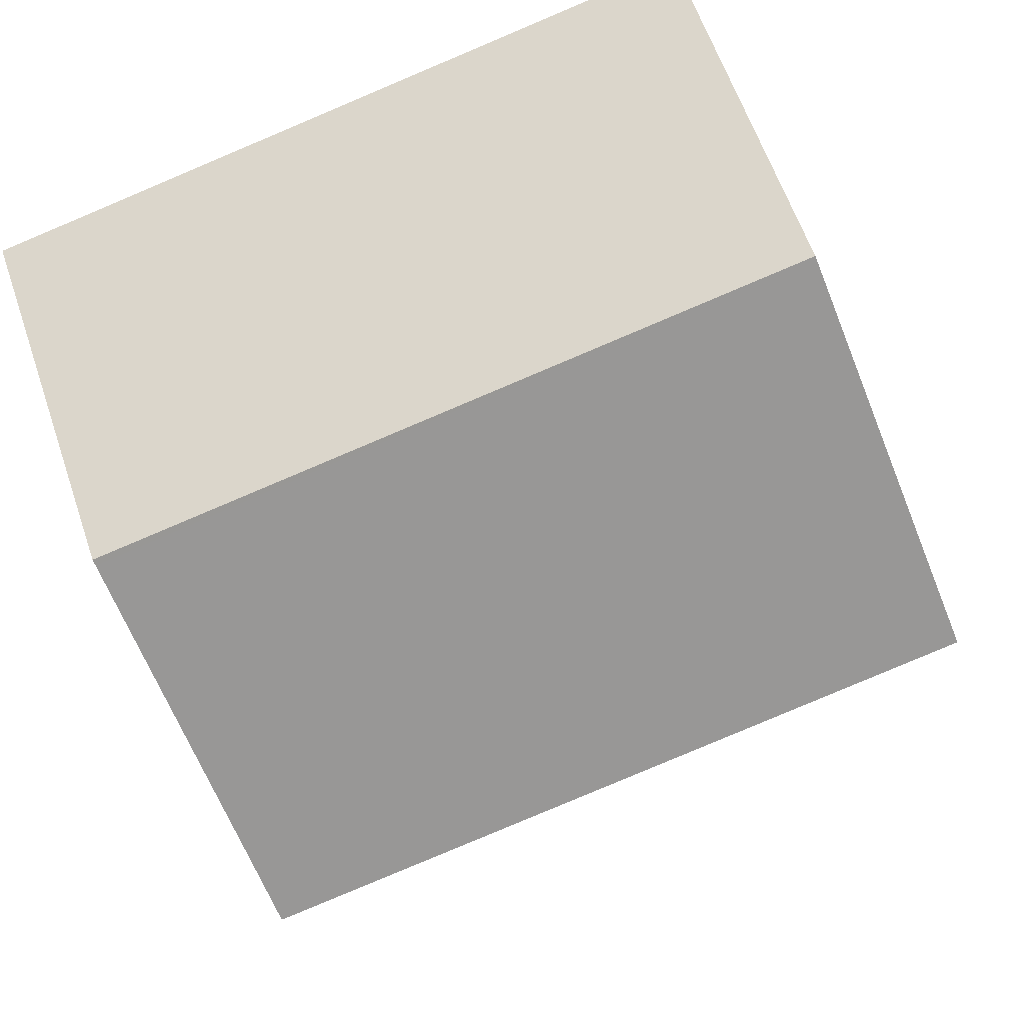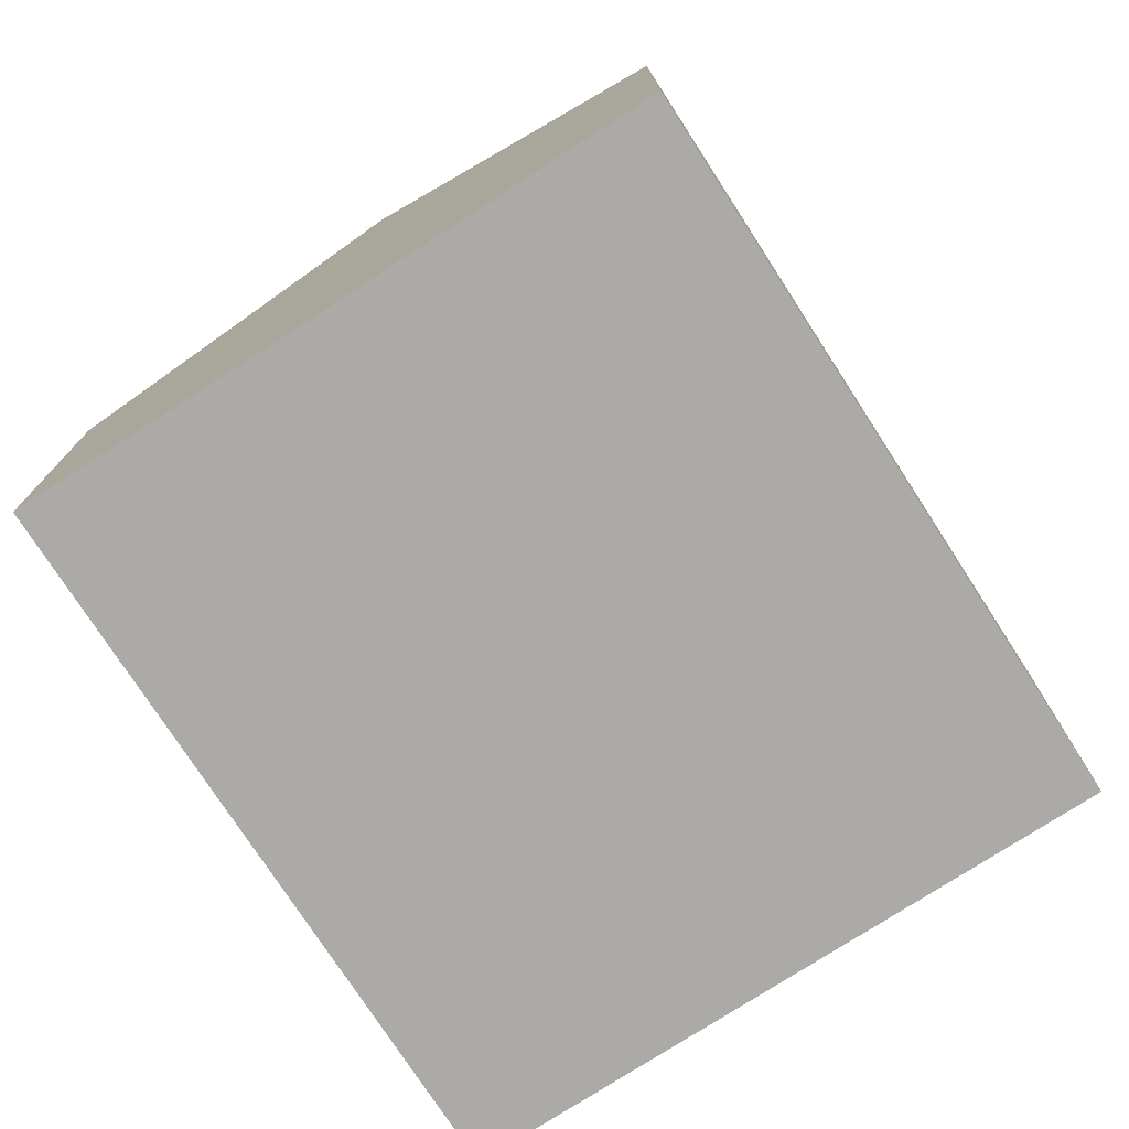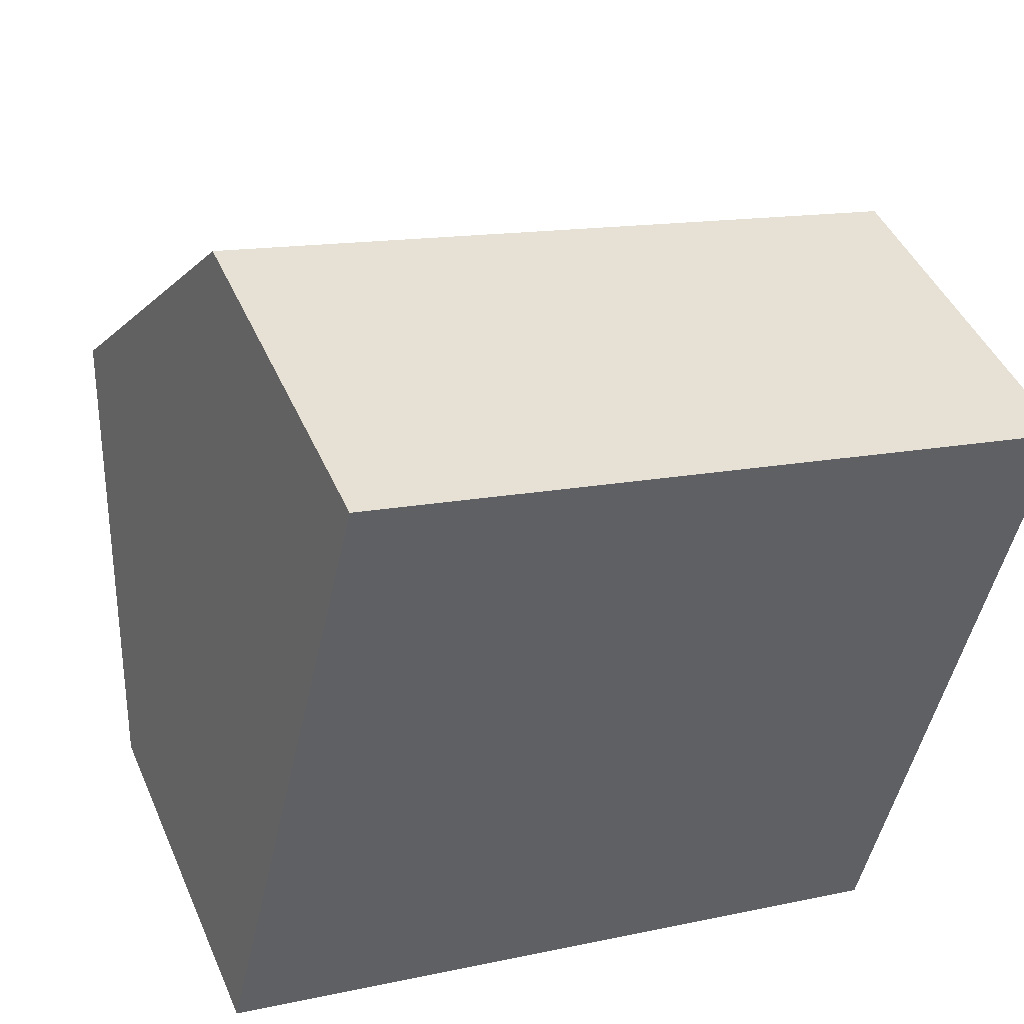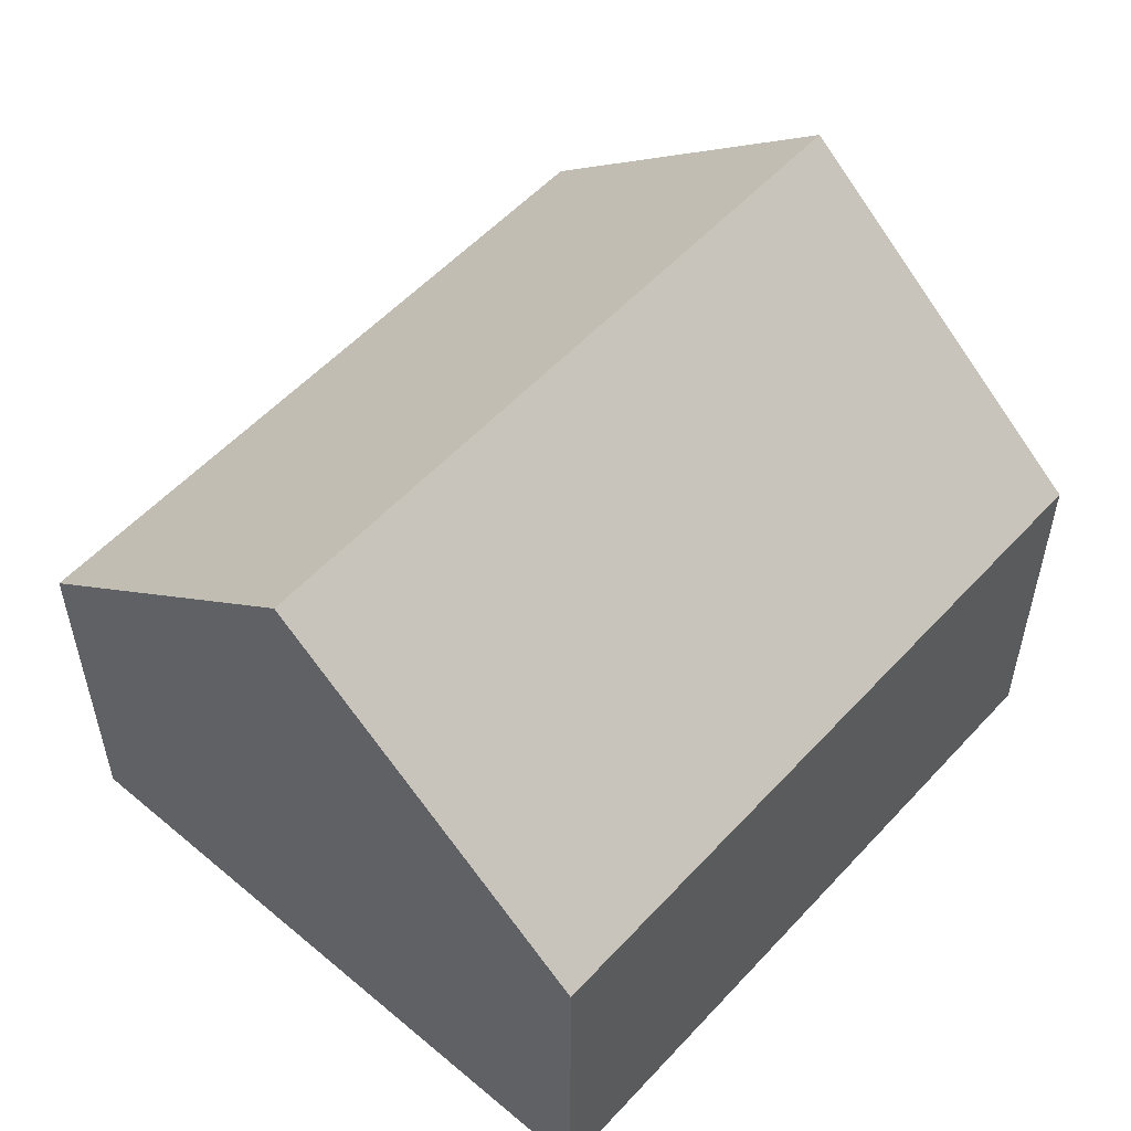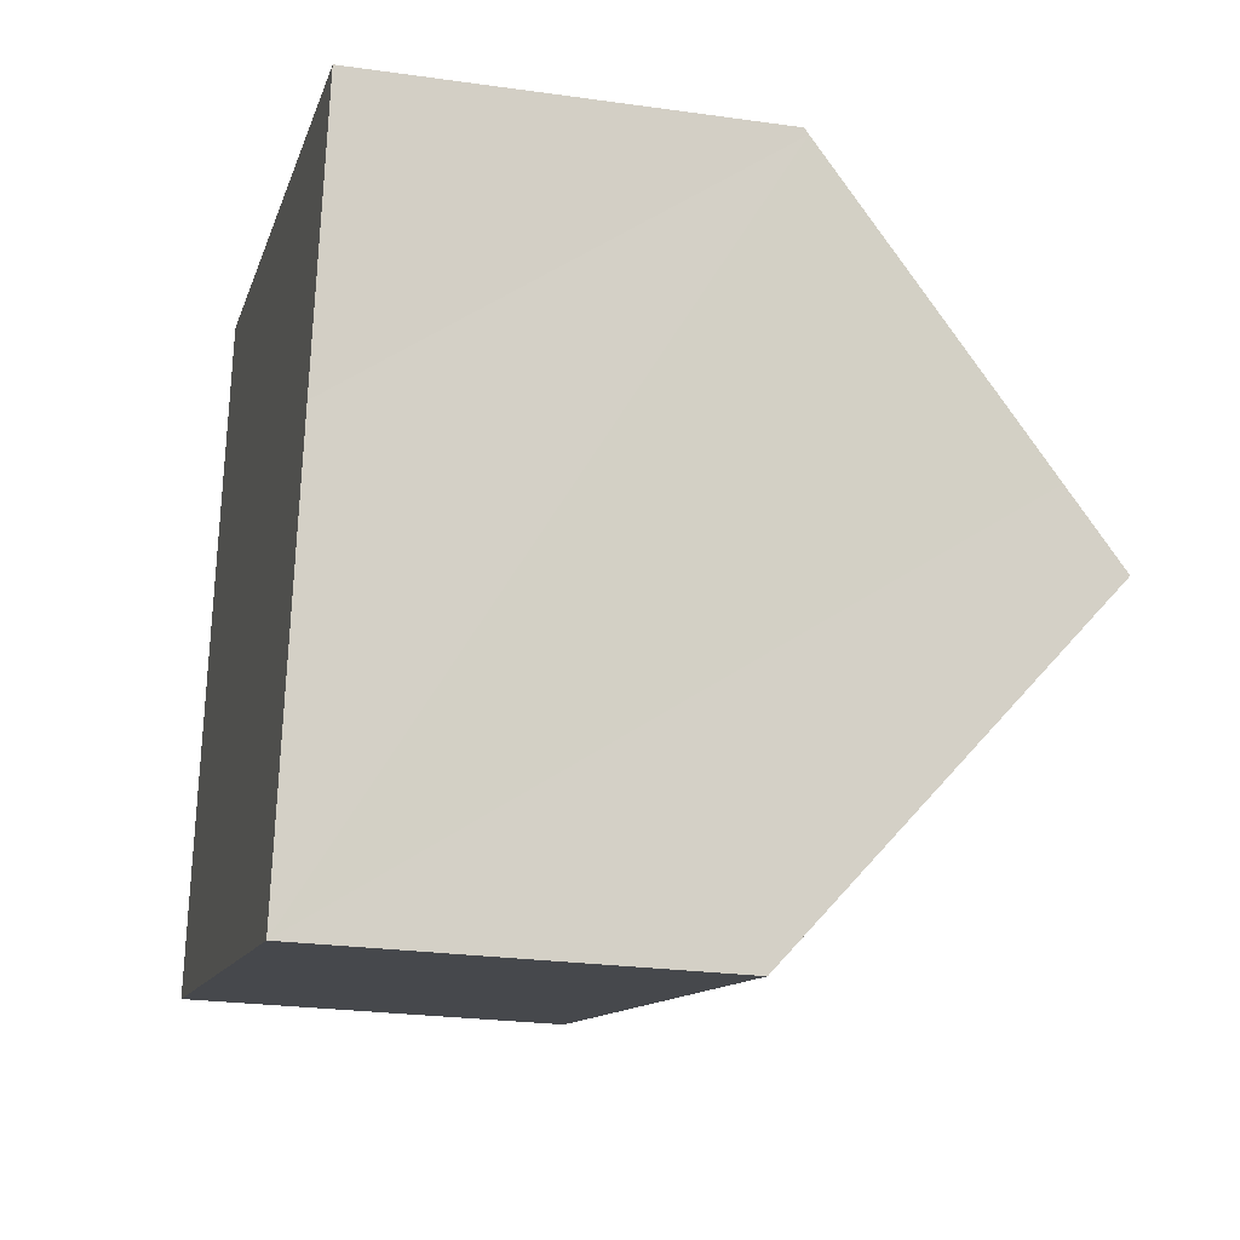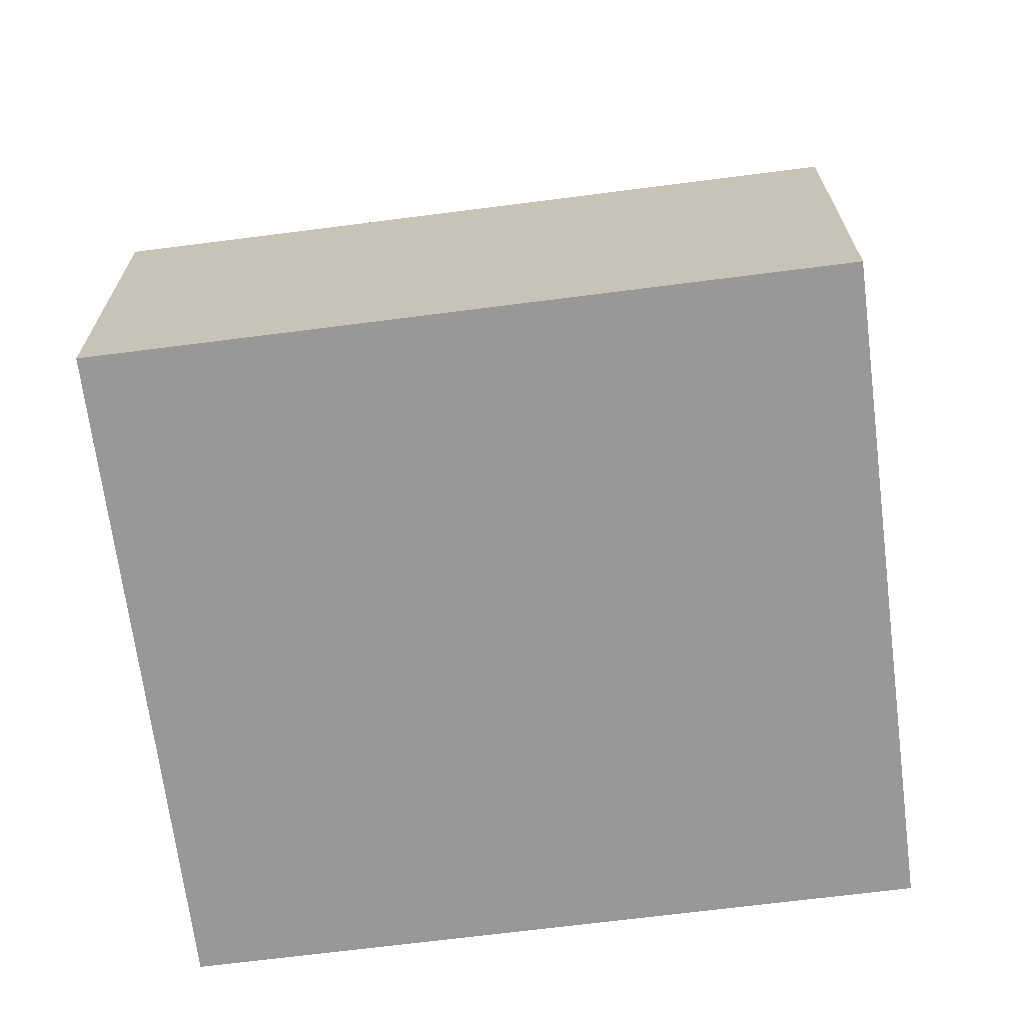
<metadata>
{"format":"obj","ext":"obj","renderer":"f3d","projection":"perspective","resolution":1024,"background":"white","views":[{"elev":61.2,"azim":161.2,"up":"+Z"},{"elev":-76.1,"azim":136.1,"up":"+Y"},{"elev":44.9,"azim":-22.6,"up":"+Z"},{"elev":54.8,"azim":-35.2,"up":"+Y"},{"elev":-24.1,"azim":76.7,"up":"+Z"},{"elev":-68.4,"azim":-159.5,"up":"+Y"}]}
</metadata>
<code>
v  11.31 4.926 6.203
v  1.981 4.869 8.458
v  11.32 4.869 6.269
v  0.991 8.534 4.229
v  10.53 7.783 2.909
v  10.32 8.534 2.042
v  9.334 4.869 -2.186
v  0 4.869 2.981e-16
v  9.334 1.339e-16 -2.186
v  10.32 -1.25e-16 2.042
v  10.53 -1.781e-16 2.909
v  11.32 -3.839e-16 6.269
v  11.31 -3.798e-16 6.203
v  0 0 0
v  0.991 -2.59e-16 4.229
v  1.981 -5.179e-16 8.458
g defaultobject
f 1 2 3
f 2 1 4
f 4 1 5
f 4 5 6
f 7 4 6
f 4 7 8
f 6 9 7
f 9 6 5
f 9 5 1
f 9 1 10
f 10 1 11
f 11 1 3
f 11 3 12
f 11 12 13
f 9 8 7
f 8 9 14
f 14 4 8
f 4 14 2
f 2 14 15
f 2 15 16
f 16 3 2
f 3 16 12
f 15 12 16
f 12 15 14
f 12 14 13
f 13 14 11
f 11 14 9
f 11 9 10

</code>
